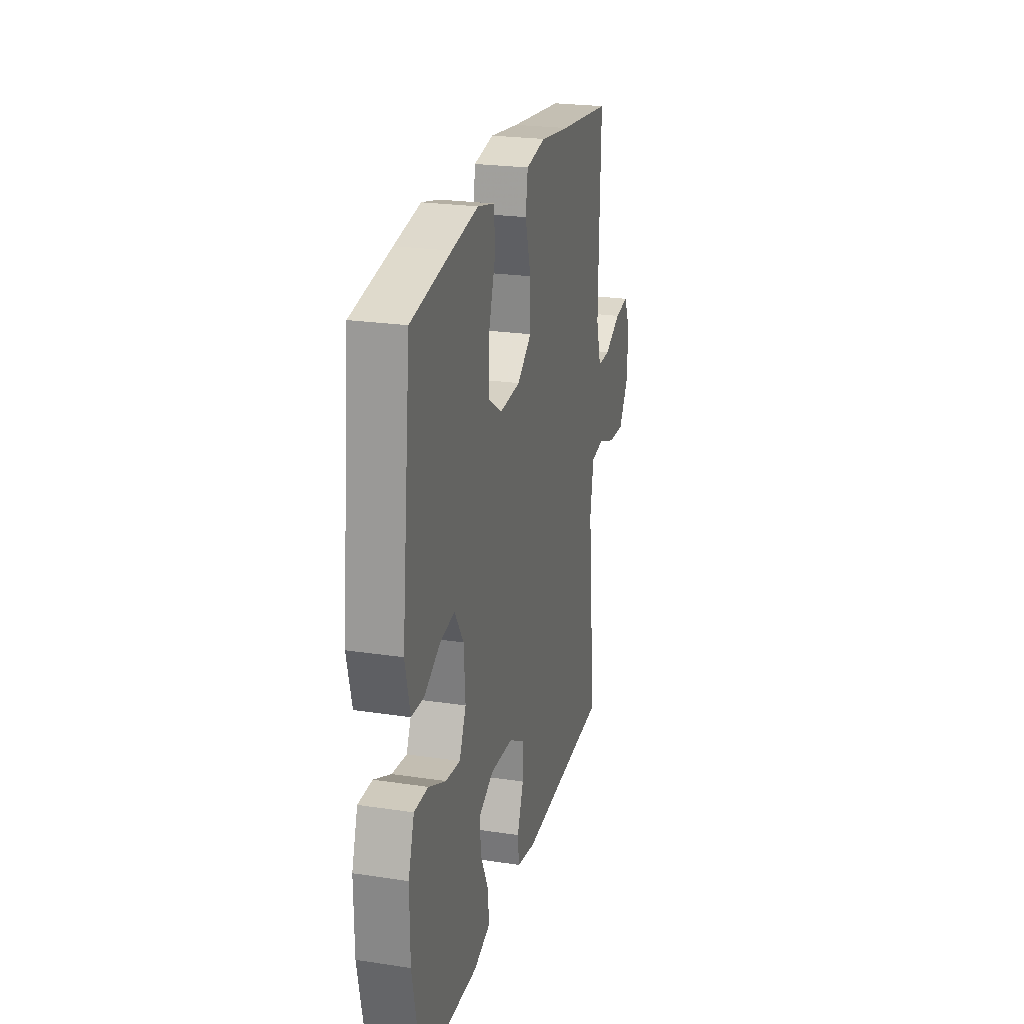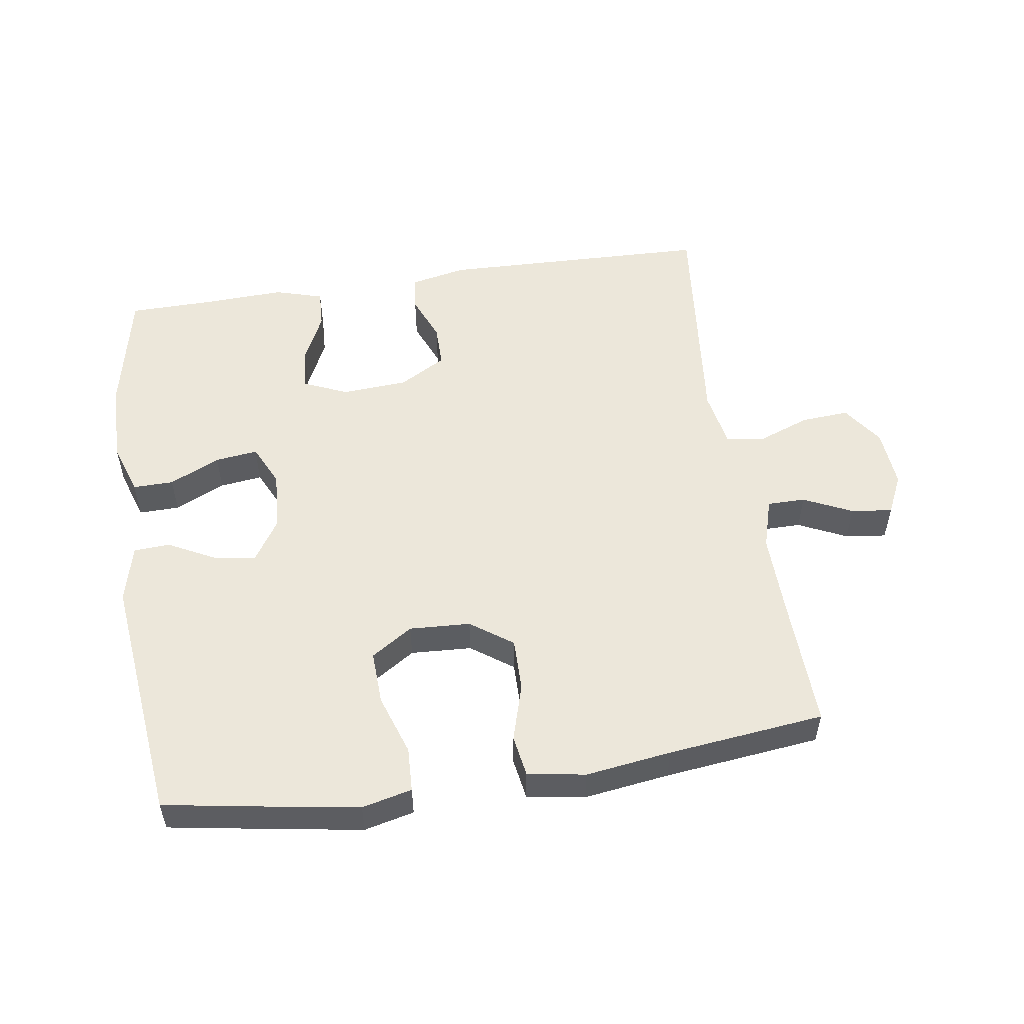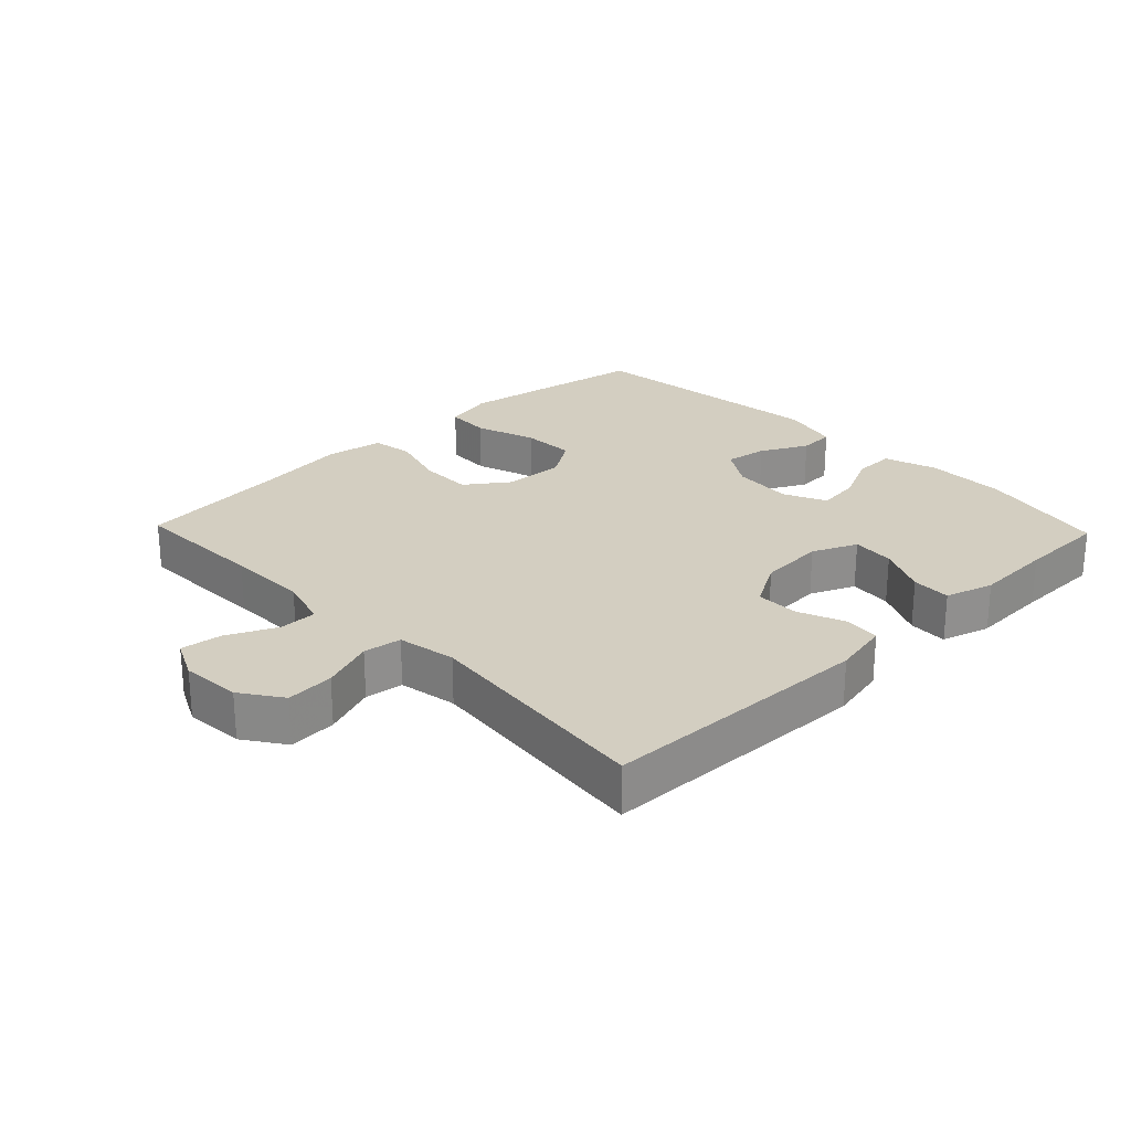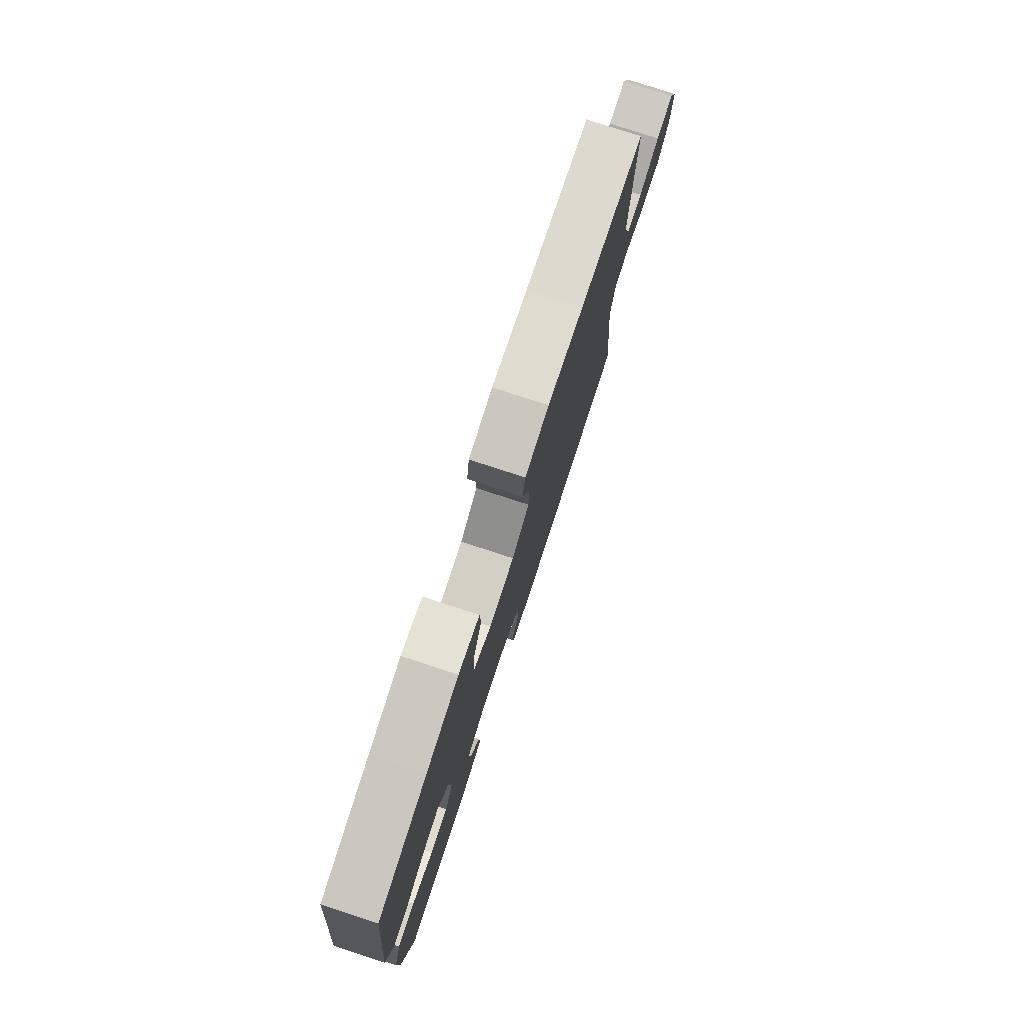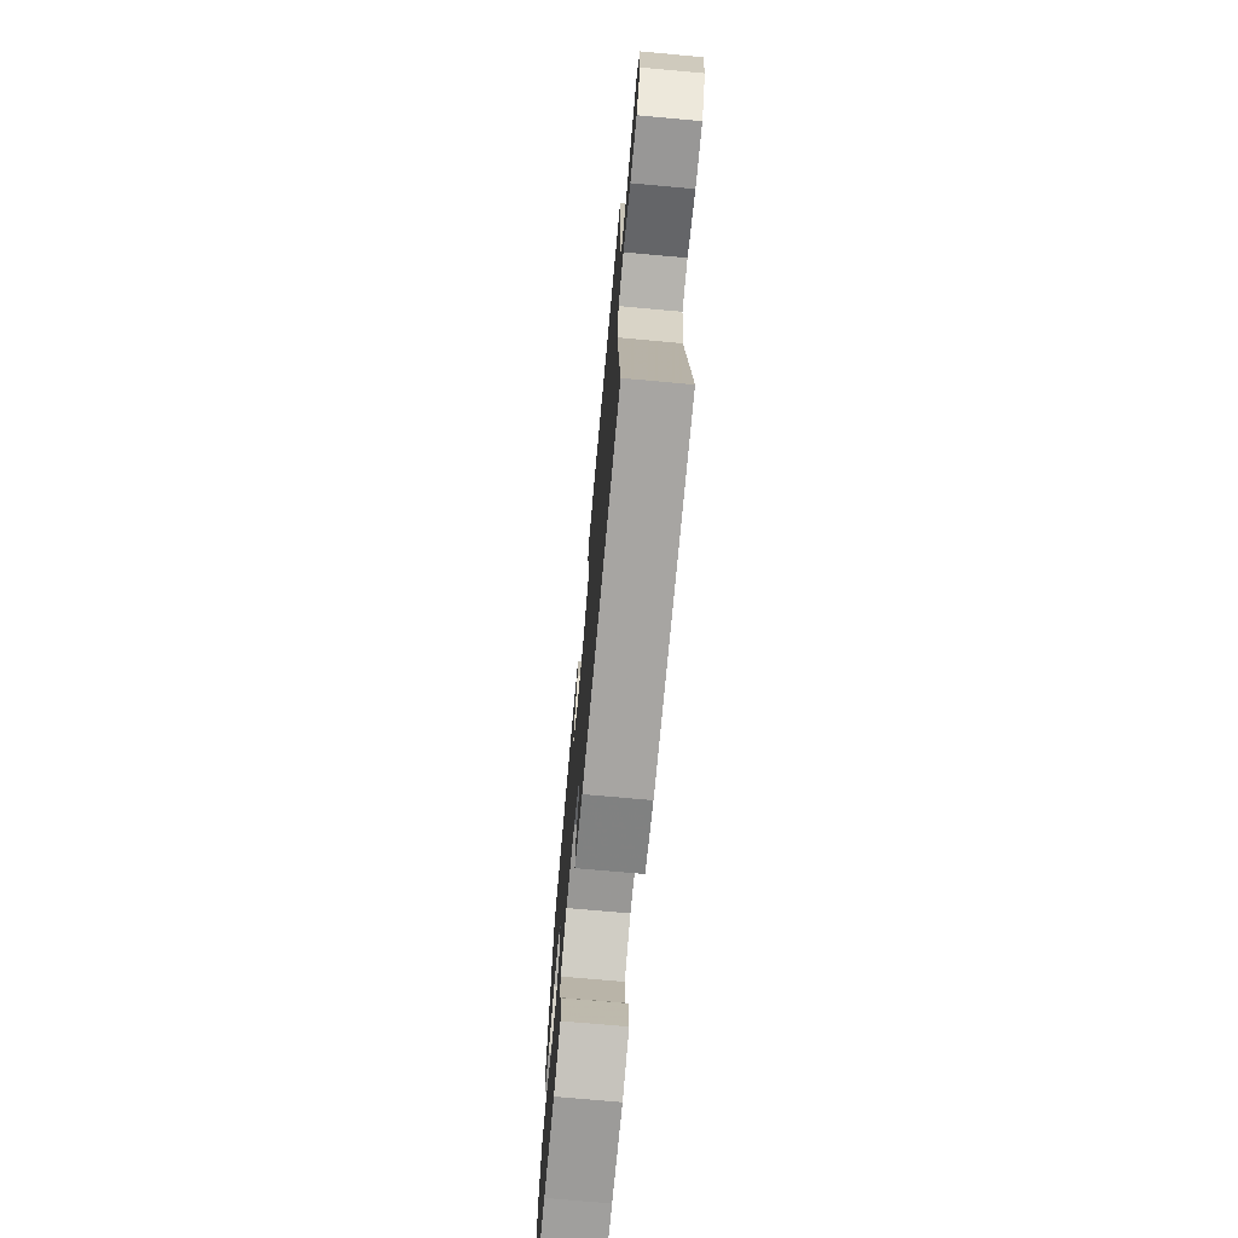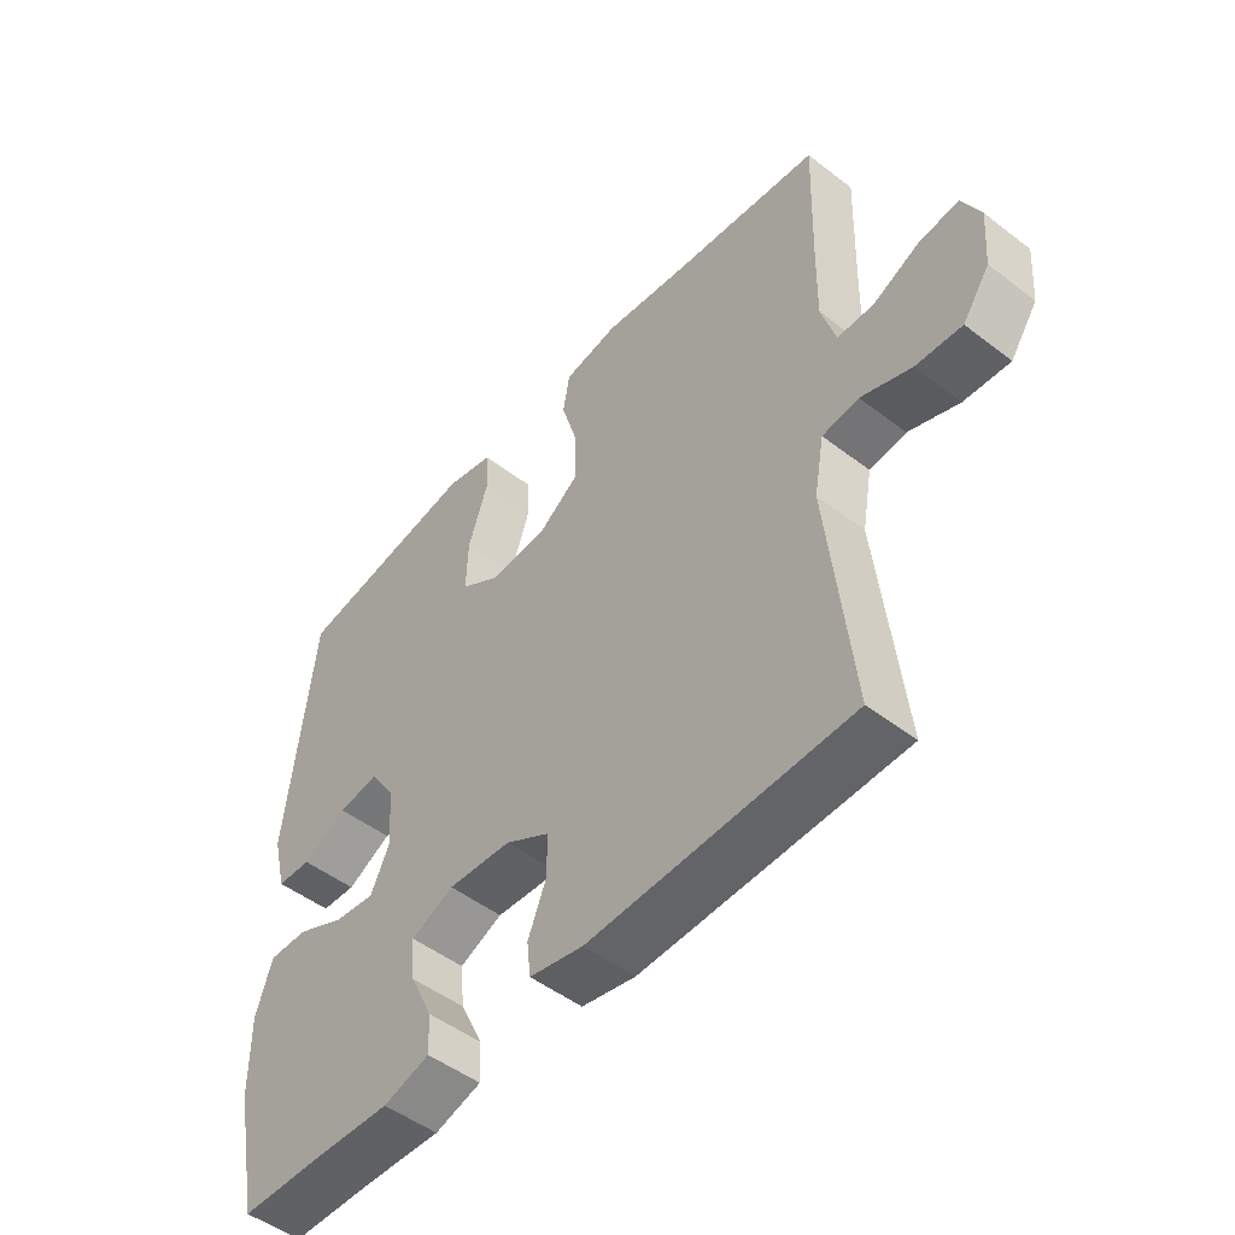
<metadata>
{"format":"obj","ext":"obj","renderer":"f3d","projection":"perspective","resolution":1024,"background":"white","views":[{"elev":23.9,"azim":-75.9,"up":"+Z"},{"elev":53.0,"azim":-8.7,"up":"+Y"},{"elev":25.1,"azim":136.2,"up":"+Y"},{"elev":78.3,"azim":-71.9,"up":"+Z"},{"elev":-72.2,"azim":84.8,"up":"+Z"},{"elev":-49.9,"azim":49.8,"up":"+Z"}]}
</metadata>
<code>
v 0.5 0.07 -0.5
v 0.086 0.07 -0.512
v 0 0.07 -0.494
v -0.006 0.07 -0.44
v 0.023 0.07 -0.368
v 0.023 0.07 -0.302
v -0.048 0.07 -0.261
v -0.149 0.07 -0.254
v -0.217 0.07 -0.284
v -0.211 0.07 -0.349
v -0.175 0.07 -0.425
v -0.172 0.07 -0.485
v -0.246 0.07 -0.507
v -0.365 0.07 -0.502
v -0.5 0.07 -0.5
v -0.541 0.07 -0.304
v -0.542 0.07 -0.18
v -0.516 0.07 -0.101
v -0.454 0.07 -0.102
v -0.377 0.07 -0.138
v -0.312 0.07 -0.146
v -0.282 0.07 -0.082
v -0.289 0.07 0.011
v -0.329 0.07 0.073
v -0.394 0.07 0.063
v -0.465 0.07 0.026
v -0.52 0.07 0.029
v -0.542 0.07 0.118
v -0.5 0.07 0.5
v -0.323 0.07 0.53
v -0.206 0.07 0.549
v -0.13 0.07 0.531
v -0.127 0.07 0.463
v -0.158 0.07 0.37
v -0.161 0.07 0.288
v -0.098 0.07 0.247
v -0.005 0.07 0.252
v 0.059 0.07 0.298
v 0.058 0.07 0.379
v 0.032 0.07 0.467
v 0.042 0.07 0.53
v 0.13 0.07 0.545
v 0.261 0.07 0.527
v 0.5 0.07 0.5
v 0.494 0.07 0.293
v 0.492 0.07 0.17
v 0.515 0.07 0.092
v 0.573 0.07 0.092
v 0.647 0.07 0.127
v 0.71 0.07 0.135
v 0.739 0.07 0.074
v 0.732 0.07 -0.017
v 0.689 0.07 -0.079
v 0.616 0.07 -0.074
v 0.536 0.07 -0.044
v 0.478 0.07 -0.052
v 0.462 0.07 -0.141
v 0.5 0 -0.5
v 0.086 0 -0.512
v 0 0 -0.494
v -0.006 0 -0.44
v 0.023 0 -0.368
v 0.023 0 -0.302
v -0.048 0 -0.261
v -0.149 0 -0.254
v -0.217 0 -0.284
v -0.211 0 -0.349
v -0.175 0 -0.425
v -0.172 0 -0.485
v -0.246 0 -0.507
v -0.365 0 -0.502
v -0.5 0 -0.5
v -0.541 0 -0.304
v -0.542 0 -0.18
v -0.516 0 -0.101
v -0.454 0 -0.102
v -0.377 0 -0.138
v -0.312 0 -0.146
v -0.282 0 -0.082
v -0.289 0 0.011
v -0.329 0 0.073
v -0.394 0 0.063
v -0.465 0 0.026
v -0.52 0 0.029
v -0.542 0 0.118
v -0.5 0 0.5
v -0.323 0 0.53
v -0.206 0 0.549
v -0.13 0 0.531
v -0.127 0 0.463
v -0.158 0 0.37
v -0.161 0 0.288
v -0.098 0 0.247
v -0.005 0 0.252
v 0.059 0 0.298
v 0.058 0 0.379
v 0.032 0 0.467
v 0.042 0 0.53
v 0.13 0 0.545
v 0.261 0 0.527
v 0.5 0 0.5
v 0.494 0 0.293
v 0.492 0 0.17
v 0.515 0 0.092
v 0.573 0 0.092
v 0.647 0 0.127
v 0.71 0 0.135
v 0.739 0 0.074
v 0.732 0 -0.017
v 0.689 0 -0.079
v 0.616 0 -0.074
v 0.536 0 -0.044
v 0.478 0 -0.052
v 0.462 0 -0.141
f 52 53 54 55
f 50 51 52 55
f 48 49 50 55
f 47 48 55 56
f 46 47 56
f 45 46 56 57
f 43 44 45 57
f 39 40 41 42
f 38 39 42 43
f 31 32 33 34
f 31 34 35
f 30 31 35
f 29 30 35
f 28 29 35 36
f 25 26 27 28
f 24 25 28 36
f 17 18 19 20
f 17 20 21
f 14 15 16 17
f 14 17 21
f 13 14 21 22
f 10 11 12 13
f 9 10 13 22
f 2 3 4 5
f 2 5 6
f 1 2 6
f 38 43 57 1
f 23 24 36 37
f 8 9 22 23
f 7 8 23 37
f 7 37 38
f 1 6 7 38
f 112 111 110 109
f 112 109 108 107
f 112 107 106 105
f 113 112 105 104
f 113 104 103
f 114 113 103 102
f 114 102 101 100
f 99 98 97 96
f 100 99 96 95
f 91 90 89 88
f 92 91 88
f 92 88 87
f 92 87 86
f 93 92 86 85
f 85 84 83 82
f 93 85 82 81
f 77 76 75 74
f 78 77 74
f 74 73 72 71
f 78 74 71
f 79 78 71 70
f 70 69 68 67
f 79 70 67 66
f 62 61 60 59
f 63 62 59
f 63 59 58
f 58 114 100 95
f 94 93 81 80
f 80 79 66 65
f 94 80 65 64
f 95 94 64
f 95 64 63 58
f 1 58 59 2
f 2 59 60 3
f 3 60 61 4
f 4 61 62 5
f 5 62 63 6
f 6 63 64 7
f 7 64 65 8
f 8 65 66 9
f 9 66 67 10
f 10 67 68 11
f 11 68 69 12
f 12 69 70 13
f 13 70 71 14
f 14 71 72 15
f 15 72 73 16
f 16 73 74 17
f 17 74 75 18
f 18 75 76 19
f 19 76 77 20
f 20 77 78 21
f 21 78 79 22
f 22 79 80 23
f 23 80 81 24
f 24 81 82 25
f 25 82 83 26
f 26 83 84 27
f 27 84 85 28
f 28 85 86 29
f 29 86 87 30
f 30 87 88 31
f 31 88 89 32
f 32 89 90 33
f 33 90 91 34
f 34 91 92 35
f 35 92 93 36
f 36 93 94 37
f 37 94 95 38
f 38 95 96 39
f 39 96 97 40
f 40 97 98 41
f 41 98 99 42
f 42 99 100 43
f 43 100 101 44
f 44 101 102 45
f 45 102 103 46
f 46 103 104 47
f 47 104 105 48
f 48 105 106 49
f 49 106 107 50
f 50 107 108 51
f 51 108 109 52
f 52 109 110 53
f 53 110 111 54
f 54 111 112 55
f 55 112 113 56
f 56 113 114 57
f 57 114 58 1

</code>
